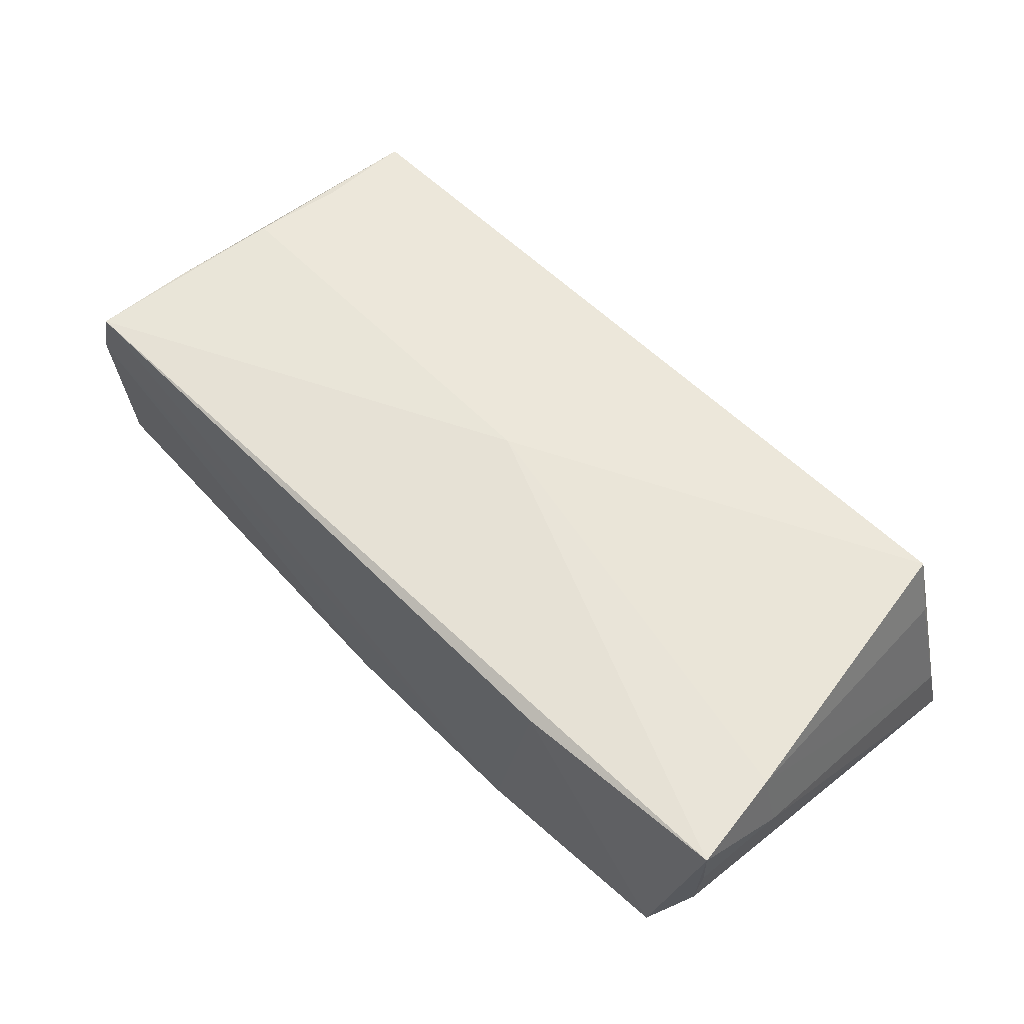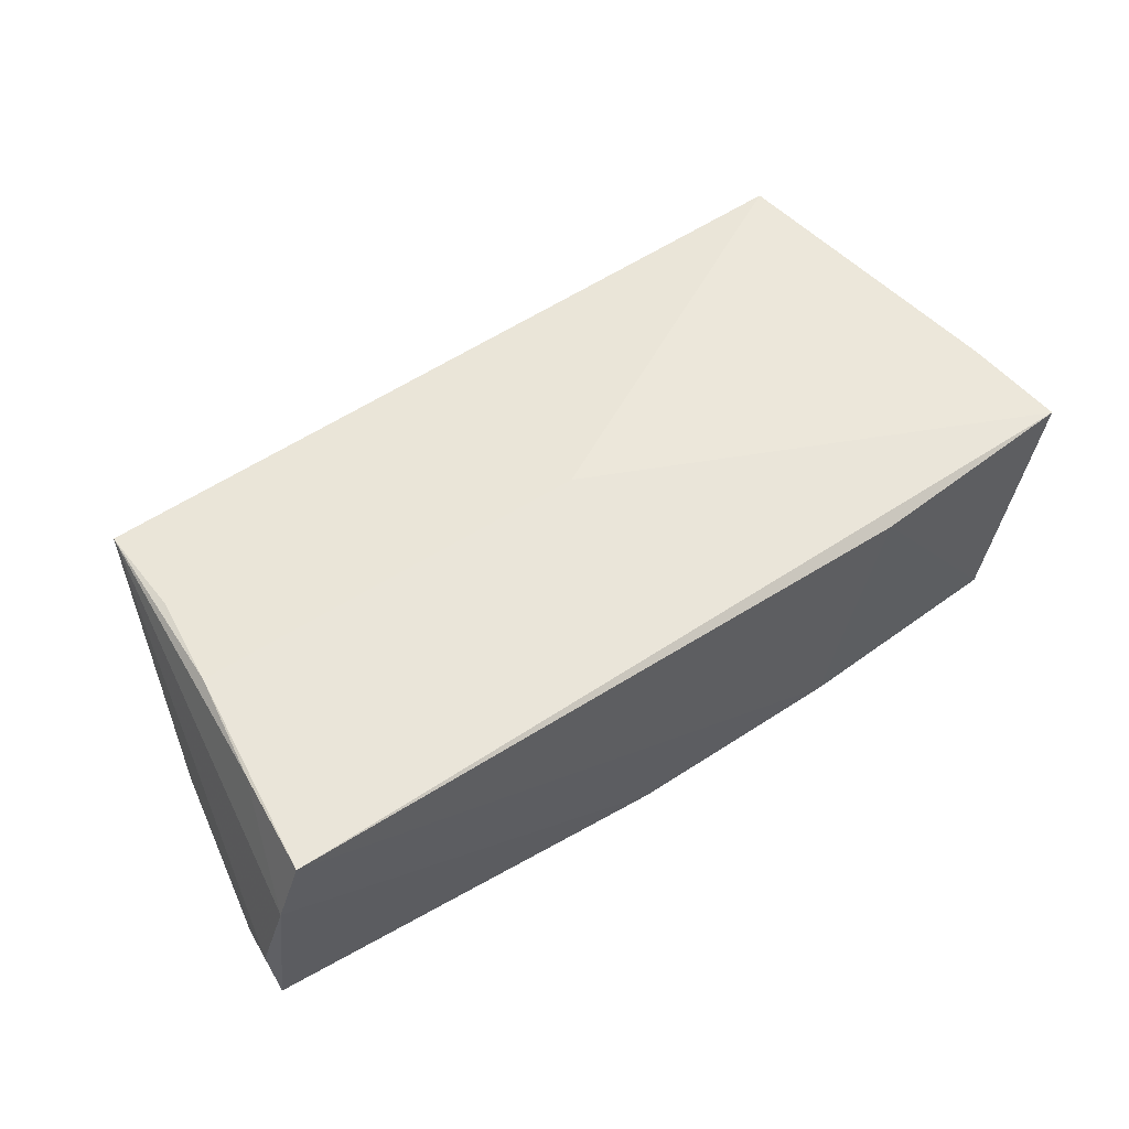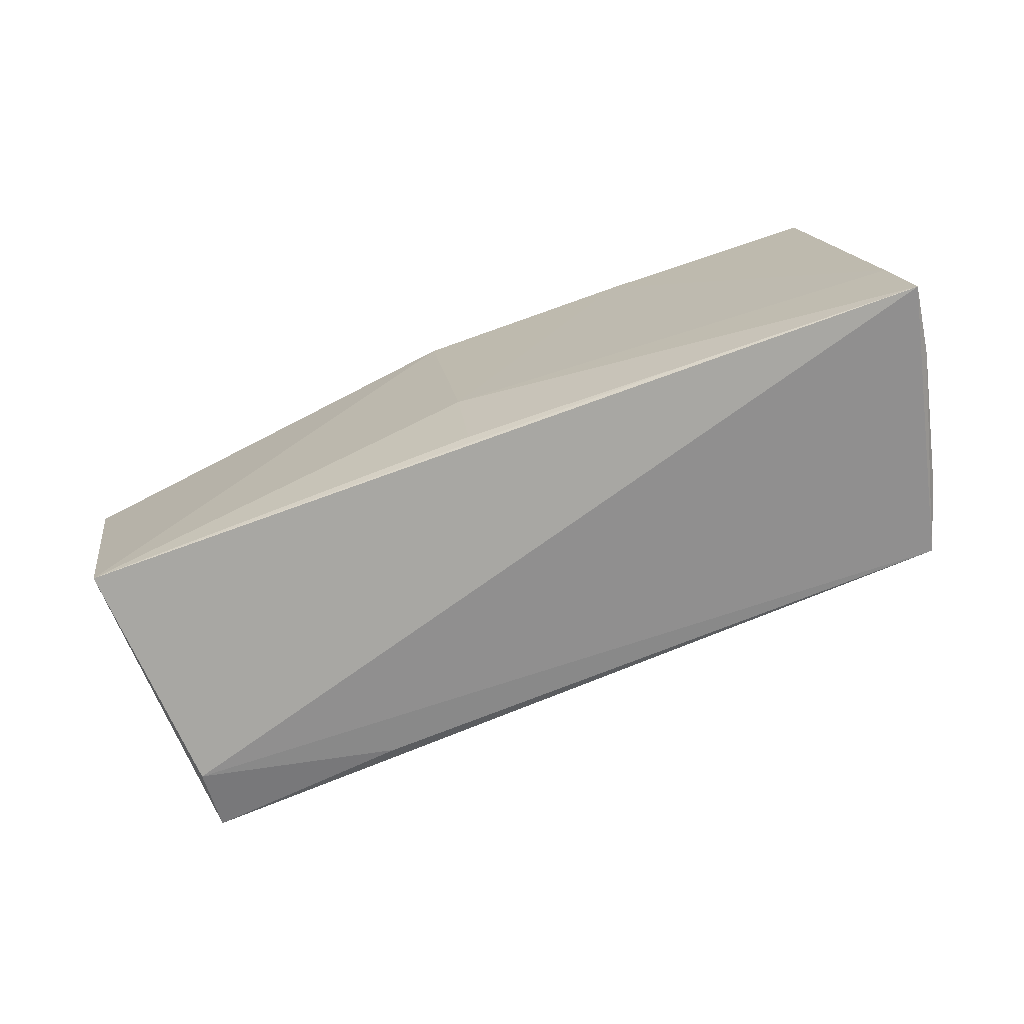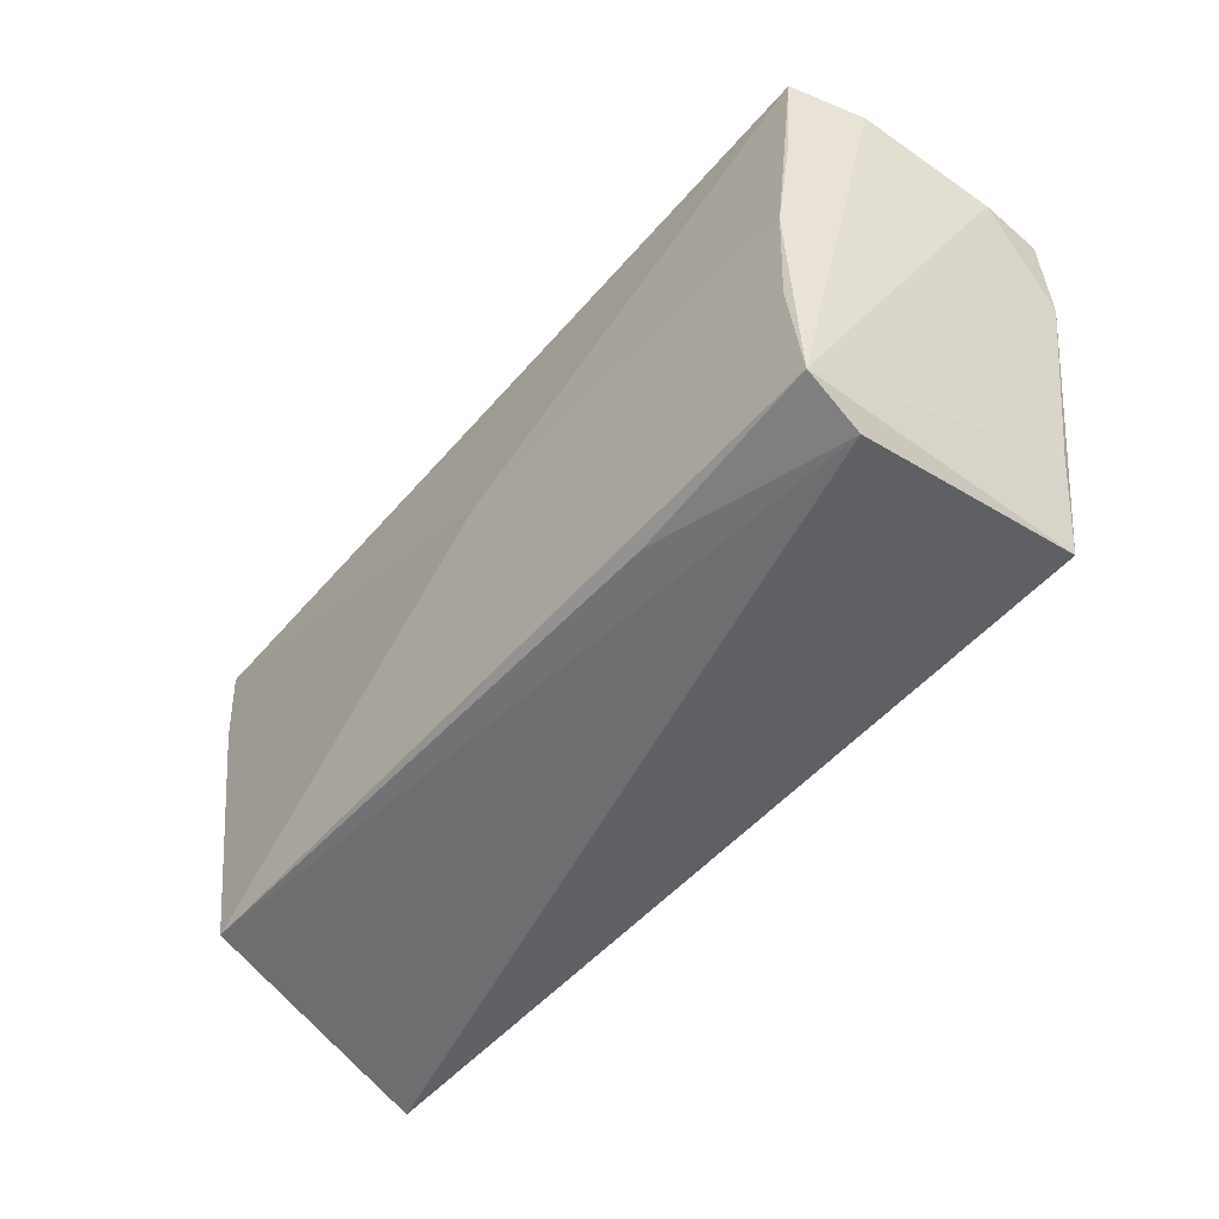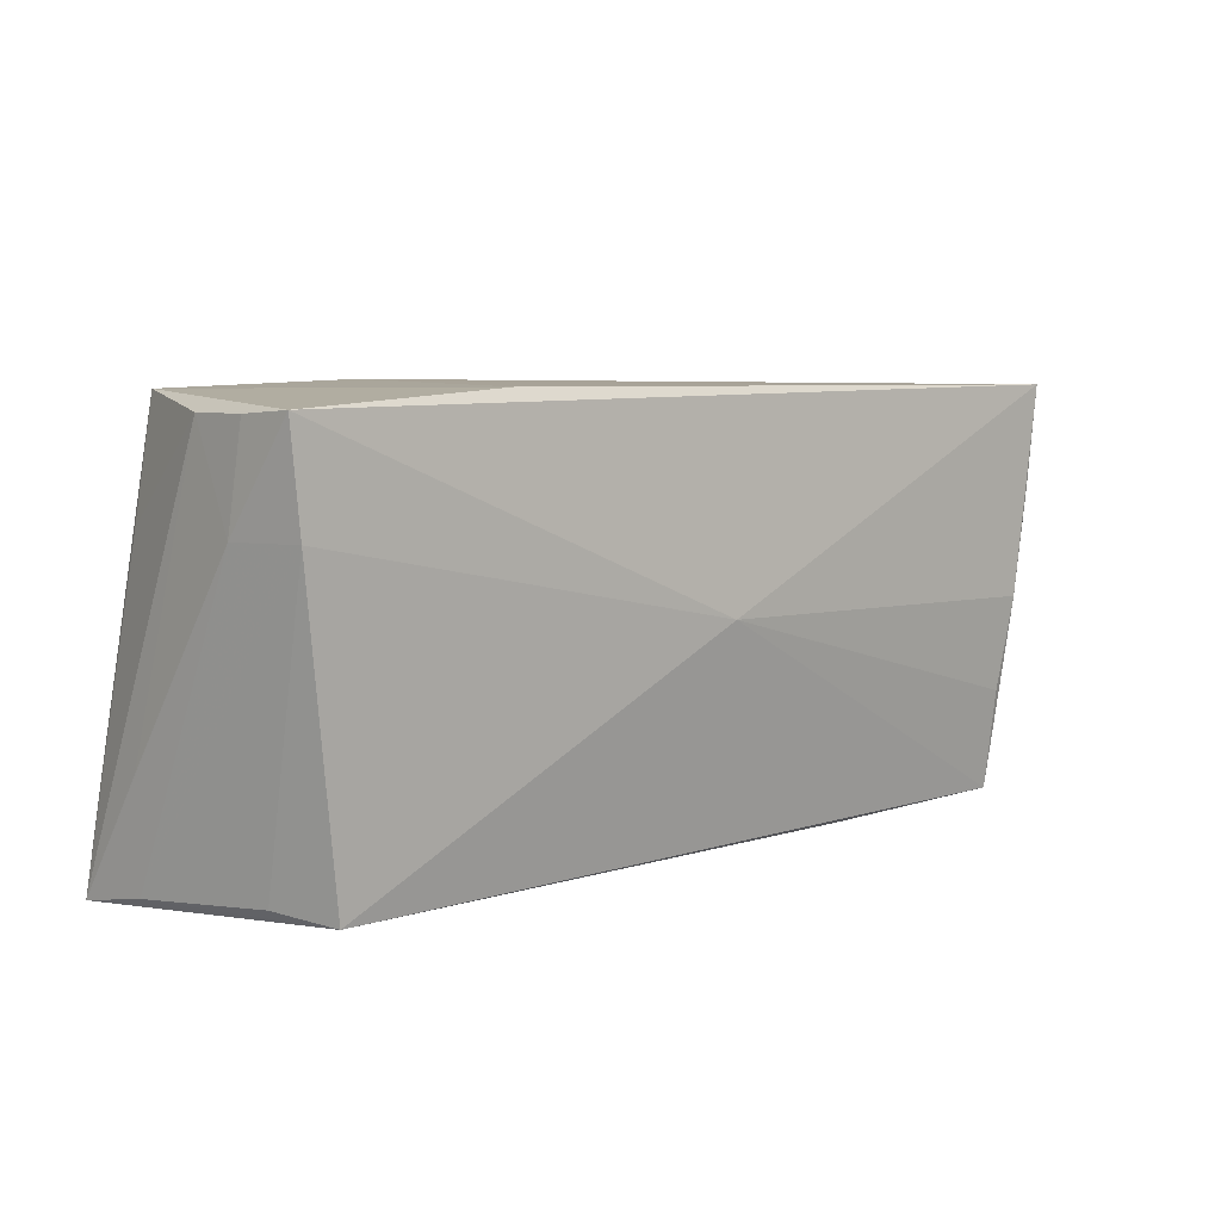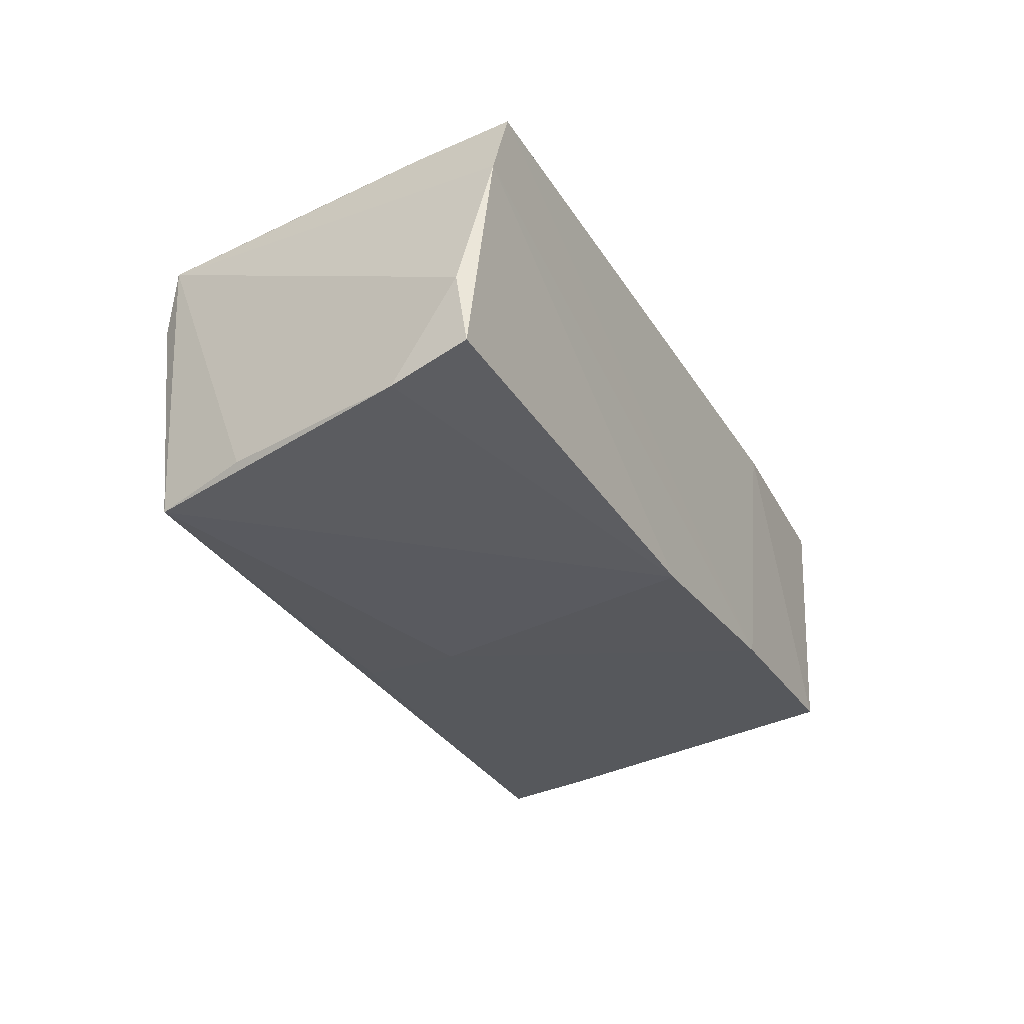
<metadata>
{"format":"obj","ext":"obj","renderer":"f3d","projection":"perspective","resolution":1024,"background":"white","views":[{"elev":59.7,"azim":-136.4,"up":"+Z"},{"elev":57.8,"azim":144.4,"up":"+Z"},{"elev":-68.5,"azim":-158.2,"up":"+Y"},{"elev":-52.8,"azim":48.8,"up":"+Y"},{"elev":8.1,"azim":-43.3,"up":"+Y"},{"elev":-29.6,"azim":115.8,"up":"+Z"}]}
</metadata>
<code>
v 0.05504 0.02361 0.01105
v 0.04708 -0.01251 0.01863
v -0.05379 -0.01499 -0.01751
v 0.05218 0.02398 0.01968
v -0.02705 0.0259 0.01624
v -0.05263 0.02378 -6.757e-05
v 0.04836 -0.02216 -0.01882
v -0.02792 -0.02472 -0.01835
v 0.05734 0.02039 -0.004879
v -0.0504 -0.02342 0.006938
v 0.05081 0.01151 0.01953
v -0.001143 -0.02247 -0.01884
v 0.04727 -0.02473 0.01695
v -0.05354 0.02465 0.01629
v -0.04762 0.02534 -0.01548
v 0.04617 -0.02639 0.009116
v -0.04766 -0.02424 0.01468
v 0.0002239 -0.009619 -0.01952
v -0.05235 0.01252 0.01627
v 0.05136 -0.0104 -0.01677
v -0.05436 -0.0248 -0.009425
v -0.05559 -0.02639 -0.01785
v -0.05337 0.02401 0.008659
v 0.02274 -0.02534 0.01506
v 0.0559 0.012 -0.01561
v -0.05445 0.01226 0.007666
v -0.05517 -0.01193 -0.008491
v -0.02114 0.02556 -0.01675
v 0.005667 0.02447 -0.01784
v 0.0006546 0.0008168 0.01968
v 0.05691 0.02155 -0.01311
v -0.05031 0.01142 -0.01505
v 0.04865 -0.001106 0.01968
f 18 29 7
f 22 7 16
f 7 13 16
f 17 13 30
f 22 16 17
f 1 13 9
f 9 31 1
f 1 31 29
f 33 4 30
f 12 18 7
f 9 13 20
f 20 13 7
f 7 29 25
f 29 31 25
f 25 20 7
f 25 31 9
f 9 20 25
f 22 6 32
f 6 15 32
f 29 18 28
f 28 1 29
f 4 1 28
f 27 6 22
f 14 15 6
f 30 4 14
f 24 16 13
f 13 17 24
f 24 17 16
f 30 13 2
f 2 33 30
f 13 33 2
f 11 33 13
f 4 33 11
f 13 1 11
f 11 1 4
f 8 7 22
f 8 12 7
f 22 18 8
f 18 12 8
f 22 32 3
f 3 32 15
f 15 28 3
f 3 18 22
f 3 28 18
f 6 27 26
f 26 27 22
f 4 28 5
f 5 14 4
f 5 28 15
f 15 14 5
f 23 14 6
f 6 26 23
f 23 26 14
f 14 26 19
f 19 17 30
f 30 14 19
f 21 26 22
f 21 19 26
f 22 17 21
f 17 19 10
f 10 21 17
f 19 21 10

</code>
